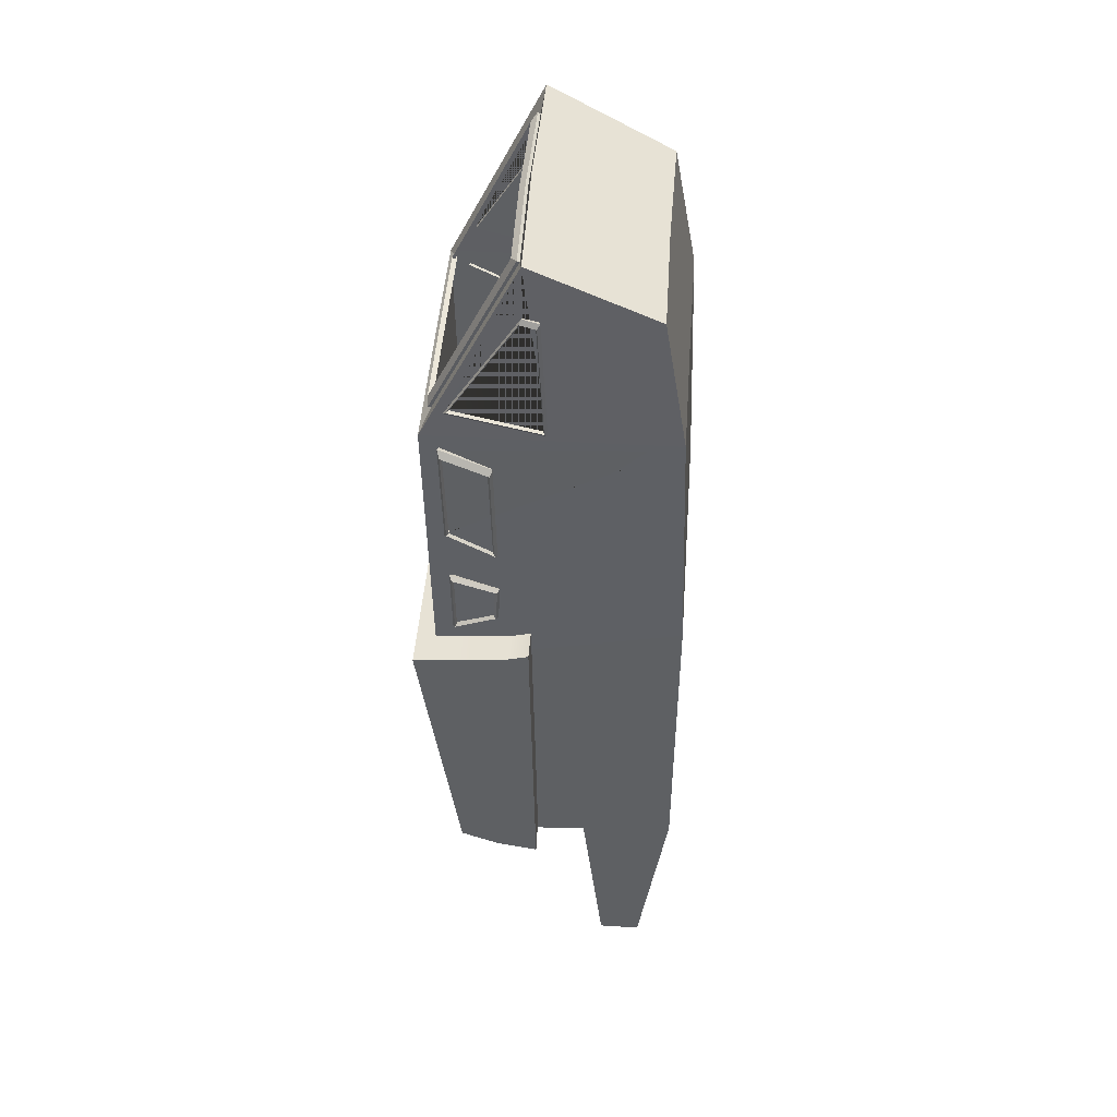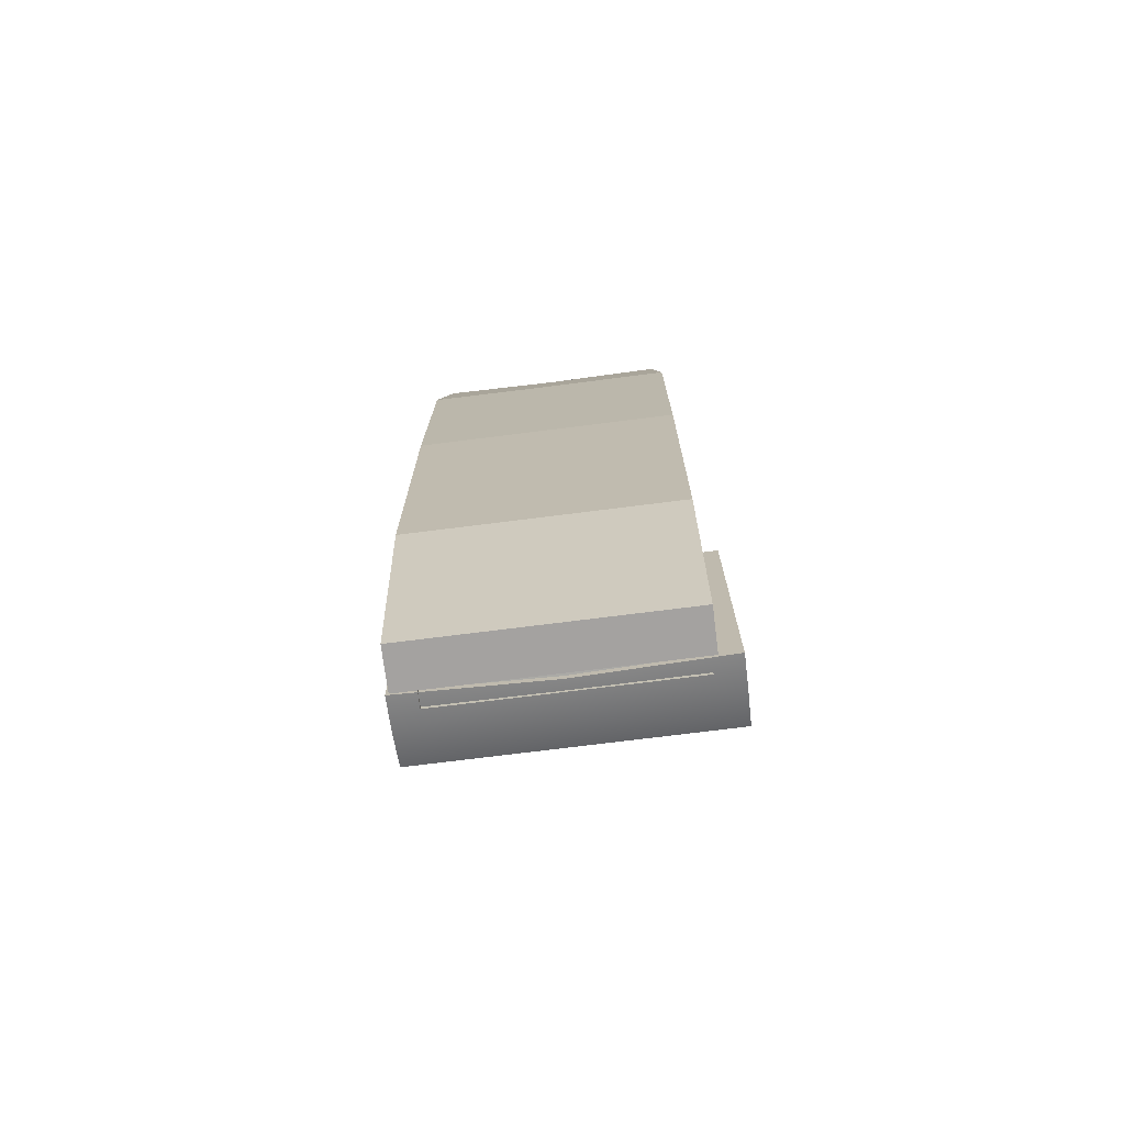
<metadata>
{"format":"obj","ext":"obj","renderer":"f3d","projection":"perspective","resolution":1024,"background":"white","views":[{"elev":47.2,"azim":-85.7,"up":"+Z"},{"elev":-72.7,"azim":7.2,"up":"+Z"}]}
</metadata>
<code>
g default
v 3.902 0.7342 -5.128
v 3.902 0.4624 -5.176
v 3.705 1.002 -4.779
v 3.705 1.007 -4.665
v 3.705 1.01 -4.608
v 3.705 1.018 -4.813
v 3.705 0.9957 -4.828
v 3.705 1.015 -4.551
v 3.705 0.9967 -4.771
v 3.705 1.017 -4.826
v 3.049 1.016 -4.829
v 3.705 1.001 -4.837
v 3.705 1.029 -4.436
v 3.705 1.003 -4.657
v 3.705 1.037 -4.379
v 3.705 1.006 -4.599
v 3.705 1.047 -4.322
v 3.705 1.011 -4.542
v 3.705 1.057 -4.265
v 3.705 1.067 -4.207
v 3.705 1.025 -4.428
v 3.705 1.077 -4.15
v 3.705 1.034 -4.371
v 3.705 1.043 -4.313
v 3.705 1.087 -4.093
v 3.705 1.096 -4.036
v 3.705 1.053 -4.256
v 3.902 0.4938 -3.023
v 3.705 1.104 -3.979
v 3.705 1.063 -4.199
v 3.706 1.074 -4.397
v 3.705 1.111 -3.921
v 3.705 1.073 -4.142
v 3.706 1.082 -4.341
v 3.705 1.083 -4.085
v 3.706 1.089 -4.285
v 3.705 1.092 -4.027
v 3.706 1.097 -4.23
v 3.705 1.1 -3.97
v 3.706 1.104 -4.174
v 3.705 1.107 -3.913
v 3.706 1.111 -4.119
v 3.706 1.119 -4.063
v 3.705 1.127 -4.006
v 3.705 1.134 -3.949
v 3.706 1.142 -3.891
v 3.902 0.6233 -3.06
v 3.902 1.245 -3.125
v 3.902 0.99 -5.025
v 3.705 1.025 -4.764
v 3.705 1.027 -4.751
v 3.705 0.9993 -4.714
v 3.705 1.004 -4.722
v 3.705 1.033 -4.703
v 3.706 1.035 -4.69
v 3.706 1.041 -4.643
v 3.706 1.043 -4.63
v 3.706 1.049 -4.583
v 3.706 1.051 -4.57
v 3.705 1.017 -4.485
v 3.705 1.021 -4.493
v 3.706 1.057 -4.524
v 3.706 1.059 -4.512
v 3.706 1.065 -4.466
v 3.706 1.066 -4.454
v 3.706 1.072 -4.409
v 3.706 1.08 -4.353
v 3.706 1.088 -4.297
v 3.706 1.095 -4.241
v 3.706 1.102 -4.186
v 3.705 1.11 -4.13
v 3.705 1.117 -4.074
v 3.705 1.125 -4.018
v 3.705 1.133 -3.961
v 3.705 1.14 -3.903
v 3.705 1.114 -3.856
v 3.705 1.12 -3.864
v 3.705 1.148 -3.846
v 3.705 1.114 -3.799
v 3.705 1.12 -3.807
v 3.706 1.15 -3.832
v 3.705 1.114 -3.741
v 3.705 1.12 -3.75
v 3.706 1.156 -3.783
v 3.706 1.158 -3.77
v 3.705 1.114 -3.684
v 3.705 1.12 -3.693
v 3.706 1.165 -3.72
v 3.706 1.167 -3.707
v 3.705 1.114 -3.627
v 3.705 1.12 -3.635
v 3.706 1.173 -3.657
v 3.705 1.114 -3.57
v 3.705 1.12 -3.578
v 3.706 1.175 -3.644
v 3.706 1.182 -3.594
v 3.706 1.183 -3.581
v 3.706 1.19 -3.532
v 3.706 1.192 -3.518
v 2.837 0.7342 -5.128
v 2.837 0.492 -5.176
v 2.837 1.019 -4.77
v 2.837 1.021 -4.656
v 2.837 1.025 -4.598
v 2.837 1.018 -4.817
v 2.837 1.015 -4.819
v 2.837 1.029 -4.541
v 2.837 1.014 -4.762
v 2.837 1.044 -4.427
v 2.837 1.017 -4.647
v 2.837 1.052 -4.37
v 2.837 1.02 -4.59
v 2.837 1.062 -4.312
v 2.837 1.025 -4.533
v 2.837 1.072 -4.255
v 2.837 1.082 -4.198
v 2.837 1.04 -4.418
v 2.837 1.092 -4.141
v 2.837 1.048 -4.361
v 2.837 1.058 -4.304
v 2.837 1.102 -4.084
v 2.837 1.111 -4.026
v 2.837 1.068 -4.247
v 2.837 0.4938 -3.023
v 2.837 1.12 -3.969
v 2.837 1.078 -4.19
v 2.837 1.127 -3.912
v 2.837 1.089 -4.132
v 2.837 1.098 -4.075
v 2.837 1.107 -4.018
v 2.837 1.115 -3.961
v 2.837 1.122 -3.904
v 2.837 0.6233 -3.052
v 2.837 1.245 -3.125
v 2.837 0.99 -5.025
v 2.837 1.017 -4.821
v 2.837 1.025 -4.766
v 2.837 1.026 -4.753
v 2.837 1.02 -4.713
v 2.837 1.015 -4.704
v 2.837 1.033 -4.704
v 2.837 1.035 -4.691
v 2.837 1.041 -4.643
v 2.837 1.043 -4.63
v 2.837 1.049 -4.583
v 2.837 1.051 -4.57
v 2.837 1.036 -4.484
v 2.837 1.032 -4.476
v 2.837 1.057 -4.524
v 2.837 1.059 -4.512
v 2.837 1.065 -4.466
v 2.837 1.066 -4.454
v 2.837 1.072 -4.409
v 2.837 1.074 -4.397
v 2.837 1.08 -4.353
v 2.837 1.082 -4.341
v 2.837 1.088 -4.297
v 2.837 1.089 -4.285
v 2.837 1.095 -4.241
v 2.837 1.097 -4.23
v 2.837 1.102 -4.186
v 2.837 1.104 -4.174
v 2.837 1.11 -4.13
v 2.837 1.111 -4.119
v 2.837 1.117 -4.074
v 2.837 1.119 -4.063
v 2.837 1.125 -4.018
v 2.837 1.127 -4.006
v 2.837 1.133 -3.961
v 2.837 1.134 -3.949
v 2.837 1.14 -3.903
v 2.837 1.142 -3.891
v 2.837 1.134 -3.855
v 2.837 1.129 -3.846
v 2.837 1.148 -3.846
v 2.837 1.134 -3.798
v 2.837 1.129 -3.789
v 2.837 1.15 -3.833
v 2.837 1.134 -3.74
v 2.837 1.129 -3.732
v 2.837 1.156 -3.783
v 2.837 1.158 -3.77
v 2.837 1.134 -3.683
v 2.837 1.129 -3.675
v 2.837 1.165 -3.72
v 2.837 1.167 -3.707
v 2.837 1.134 -3.626
v 2.837 1.129 -3.618
v 2.837 1.173 -3.658
v 2.837 1.134 -3.569
v 2.837 1.129 -3.56
v 2.837 1.175 -3.644
v 2.837 1.182 -3.595
v 2.837 1.183 -3.582
v 2.837 1.19 -3.532
v 2.837 1.192 -3.519
v 2.837 0.9993 -4.955
v 1.772 0.7342 -5.128
v 1.772 0.4624 -5.176
v 1.97 1.002 -4.779
v 1.97 1.007 -4.665
v 1.97 1.01 -4.608
v 1.97 1.018 -4.813
v 1.97 0.9957 -4.828
v 1.97 1.015 -4.551
v 1.97 0.9967 -4.771
v 1.97 1.017 -4.826
v 2.626 1.016 -4.829
v 1.97 1.001 -4.837
v 1.97 1.029 -4.436
v 1.97 1.003 -4.657
v 1.97 1.037 -4.379
v 1.97 1.006 -4.599
v 1.97 1.047 -4.322
v 1.97 1.011 -4.542
v 1.97 1.057 -4.265
v 1.97 1.067 -4.207
v 1.97 1.025 -4.428
v 1.97 1.077 -4.15
v 1.97 1.034 -4.371
v 1.97 1.043 -4.313
v 1.97 1.087 -4.093
v 1.97 1.096 -4.036
v 1.97 1.053 -4.256
v 1.772 0.4938 -3.023
v 1.97 1.104 -3.979
v 1.97 1.063 -4.199
v 1.969 1.074 -4.397
v 1.97 1.111 -3.921
v 1.97 1.073 -4.142
v 1.969 1.082 -4.341
v 1.97 1.083 -4.085
v 1.969 1.089 -4.285
v 1.97 1.092 -4.027
v 1.969 1.097 -4.23
v 1.97 1.1 -3.97
v 1.969 1.104 -4.174
v 1.97 1.107 -3.913
v 1.969 1.111 -4.119
v 1.969 1.119 -4.063
v 1.969 1.127 -4.006
v 1.969 1.134 -3.949
v 1.969 1.142 -3.891
v 1.772 0.6233 -3.06
v 1.772 1.245 -3.125
v 1.772 0.99 -5.025
v 1.969 1.025 -4.764
v 1.969 1.027 -4.751
v 1.97 0.9993 -4.714
v 1.97 1.004 -4.722
v 1.969 1.033 -4.703
v 1.969 1.035 -4.69
v 1.969 1.041 -4.643
v 1.969 1.043 -4.63
v 1.969 1.049 -4.583
v 1.969 1.051 -4.57
v 1.97 1.017 -4.485
v 1.97 1.021 -4.493
v 1.969 1.057 -4.524
v 1.969 1.059 -4.512
v 1.969 1.065 -4.466
v 1.969 1.066 -4.454
v 1.969 1.072 -4.409
v 1.969 1.08 -4.353
v 1.969 1.088 -4.297
v 1.969 1.095 -4.241
v 1.969 1.102 -4.186
v 1.969 1.11 -4.13
v 1.969 1.117 -4.074
v 1.969 1.125 -4.018
v 1.969 1.133 -3.961
v 1.969 1.14 -3.903
v 1.97 1.114 -3.856
v 1.97 1.12 -3.864
v 1.969 1.148 -3.846
v 1.97 1.114 -3.799
v 1.97 1.12 -3.807
v 1.969 1.15 -3.832
v 1.97 1.114 -3.741
v 1.97 1.12 -3.75
v 1.969 1.156 -3.783
v 1.969 1.158 -3.77
v 1.97 1.114 -3.684
v 1.97 1.12 -3.693
v 1.969 1.165 -3.72
v 1.969 1.167 -3.707
v 1.97 1.114 -3.627
v 1.97 1.12 -3.635
v 1.969 1.173 -3.657
v 1.97 1.114 -3.57
v 1.97 1.12 -3.578
v 1.969 1.175 -3.644
v 1.969 1.182 -3.594
v 1.969 1.183 -3.581
v 1.969 1.19 -3.532
v 1.968 1.192 -3.518
v 3.7 -0.292 -6.446
v 3.7 -0.4831 -5.105
v 3.7 -0.01467 -6.446
v 3.707 0.5697 -5.189
v 3.707 0.5 -3.184
v 3.7 -0.4831 -2.965
v 3.707 0.6129 -6.435
v 3.707 0.6129 -6.435
v 3.7 0.1417 -5.105
v 3.7 1.116 -3.146
v 3.699 0.7036 -2.649
v 3.698 -0.4248 -1.29
v 3.701 0.7136 -2.855
v 3.7 0.9845 -2.957
v 3.719 0.6996 -2.864
v 3.712 0.6868 -2.649
v 3.728 0.7279 -2.841
v 3.746 0.7139 -2.851
v 3.727 0.9696 -2.932
v 3.739 0.7022 -2.658
v 3.678 0.7136 -2.855
v 3.677 0.9844 -2.957
v 3.676 0.7016 -2.608
v 3.724 0.9945 -2.97
v 3.752 0.9796 -2.946
v 3.727 0.7189 -2.657
v 3.699 0.7016 -2.608
v 3.717 0.687 -2.599
v 3.727 0.7172 -2.621
v 3.744 0.7026 -2.612
v 3.677 0.9904 -2.5
v 3.7 0.9905 -2.5
v 3.727 0.9749 -2.524
v 3.699 0.7016 -2.289
v 3.707 0.5697 -5.189
v 3.7 0.5 -5.125
v 3.7 1.141 -1.306
v 3.642 -0.2755 -0.4194
v 3.752 0.9851 -2.511
v 3.725 1.001 -2.486
v 3.718 1.017 -2.127
v 3.727 0.6914 -2.299
v 3.7 1.002 -2.12
v 3.699 0.7196 -1.549
v 3.751 1.001 -2.098
v 3.732 0.7187 -2.241
v 3.759 0.7085 -2.251
v 3.718 0.7056 -1.542
v 3.751 0.7208 -1.573
v 3.733 0.9873 -2.091
v 3.676 0.7016 -2.289
v 3.677 1.002 -2.12
v 3.676 0.7196 -1.549
v 3.699 0.3819 -1.237
v 3.732 0.7348 -1.58
v 3.7 1.021 -1.398
v 3.733 1.003 -1.446
v 3.677 1.021 -1.398
v 3.538 1.077 -1.227
v 3.478 1.084 -1.194
v 3.759 1.014 -1.437
v 3.699 0.9686 -1.1
v 3.723 0.3756 -1.243
v 3.726 1.031 -1.389
v 3.716 0.4025 -1.207
v 3.741 0.3962 -1.213
v 3.717 0.9481 -1.08
v 3.719 0.4146 -0.3984
v 3.697 0.4226 -0.4033
v 3.737 0.4323 -0.4268
v 3.543 1.098 -1.224
v 3.483 1.104 -1.191
v 3.724 0.9837 -1.1
v 3.742 0.9631 -1.08
v 3.715 0.4403 -0.4318
v 3.697 0.512 -0.3816
v 3.696 0.5167 -0.02205
v 3.475 0.5783 -0.155
v 3.535 0.5396 -0.1218
v 3.48 0.5943 -0.1426
v 3.54 0.5557 -0.1094
v 3.718 0.5211 -0.3694
v 3.735 0.5326 -0.3994
v 3.715 0.5235 -0.4116
v 3.7 1.141 -1.306
v 3.676 0.9687 -1.1
v 3.676 0.3819 -1.237
v 3.674 0.4226 -0.4034
v 3.674 0.5121 -0.3817
v 2.837 -0.292 -6.446
v 2.837 -0.4831 -5.105
v 2.837 -0.01464 -6.446
v 2.837 0.572 -5.183
v 2.837 0.5 -3.169
v 2.837 0.6168 -6.435
v 2.837 0.6168 -6.435
v 2.837 -0.4831 -2.965
v 2.837 1.115 -3.13
v 2.837 -0.4229 -1.294
v 2.837 0.5 -5.125
v 2.837 0.1418 -5.105
v 2.837 -0.2677 -0.4214
v 2.837 0.572 -5.183
v 2.837 1.143 -1.309
v 2.837 1.079 -1.229
v 2.837 1.085 -1.196
v 2.837 1.099 -1.227
v 2.837 1.106 -1.194
v 2.837 0.5322 -0.02361
v 2.837 0.5898 -0.1562
v 2.837 0.5522 -0.1231
v 2.837 0.606 -0.1438
v 2.837 0.5684 -0.1107
v 2.837 1.143 -1.309
v 2.837 1.079 -1.229
v 2.837 0.5522 -0.1231
v 2.837 0.1418 -5.105
v 1.975 -0.292 -6.446
v 1.975 -0.4831 -5.105
v 1.975 -0.01467 -6.446
v 1.968 0.5697 -5.189
v 1.968 0.5 -3.184
v 1.975 -0.4831 -2.965
v 1.968 0.6129 -6.435
v 1.968 0.6129 -6.435
v 1.975 0.1417 -5.105
v 1.975 1.116 -3.146
v 1.975 0.7036 -2.649
v 1.977 -0.4248 -1.29
v 1.973 0.7136 -2.855
v 1.975 0.9845 -2.957
v 1.956 0.6996 -2.864
v 1.963 0.6868 -2.649
v 1.946 0.7279 -2.841
v 1.929 0.7139 -2.851
v 1.948 0.9696 -2.932
v 1.935 0.7022 -2.658
v 1.996 0.7136 -2.855
v 1.998 0.9844 -2.957
v 1.998 0.7016 -2.608
v 1.95 0.9945 -2.97
v 1.923 0.9796 -2.946
v 1.948 0.7189 -2.657
v 1.975 0.7016 -2.608
v 1.958 0.687 -2.599
v 1.948 0.7172 -2.621
v 1.931 0.7026 -2.612
v 1.998 0.9904 -2.5
v 1.975 0.9905 -2.5
v 1.948 0.9749 -2.524
v 1.975 0.7016 -2.289
v 1.968 0.5697 -5.189
v 1.975 0.5 -5.125
v 1.975 1.141 -1.306
v 2.033 -0.2755 -0.4194
v 1.923 0.9851 -2.511
v 1.95 1.001 -2.486
v 1.957 1.017 -2.127
v 1.948 0.6914 -2.299
v 1.975 1.002 -2.12
v 1.975 0.7196 -1.549
v 1.924 1.001 -2.098
v 1.942 0.7187 -2.241
v 1.915 0.7085 -2.251
v 1.957 0.7056 -1.542
v 1.924 0.7208 -1.573
v 1.942 0.9873 -2.091
v 1.998 0.7016 -2.289
v 1.998 1.002 -2.12
v 1.998 0.7196 -1.549
v 1.976 0.3819 -1.237
v 1.942 0.7348 -1.58
v 1.975 1.021 -1.398
v 1.942 1.003 -1.446
v 1.998 1.021 -1.398
v 2.137 1.077 -1.227
v 2.197 1.084 -1.194
v 1.916 1.014 -1.437
v 1.976 0.9686 -1.1
v 1.952 0.3756 -1.243
v 1.948 1.031 -1.389
v 1.958 0.4025 -1.207
v 1.934 0.3962 -1.213
v 1.958 0.9481 -1.08
v 1.956 0.4146 -0.3984
v 1.978 0.4226 -0.4033
v 1.938 0.4323 -0.4268
v 2.132 1.098 -1.224
v 2.191 1.104 -1.191
v 1.951 0.9837 -1.1
v 1.933 0.9631 -1.08
v 1.96 0.4403 -0.4318
v 1.978 0.512 -0.3816
v 1.979 0.5167 -0.02205
v 2.2 0.5783 -0.155
v 2.14 0.5396 -0.1218
v 2.195 0.5943 -0.1426
v 2.135 0.5557 -0.1094
v 1.957 0.5211 -0.3694
v 1.94 0.5326 -0.3994
v 1.96 0.5235 -0.4116
v 1.975 1.141 -1.306
v 1.999 0.9687 -1.1
v 1.999 0.3819 -1.237
v 2.001 0.4226 -0.4034
v 2.001 0.5121 -0.3817
f 3 102 108 9
f 4 103 110 14
f 5 104 112 16
f 8 107 114 18
f 10 11 12
f 13 109 117 21
f 15 111 119 23
f 17 113 120 24
f 19 115 123 27
f 20 116 126 30
f 22 118 128 33
f 25 121 129 35
f 26 122 130 37
f 29 125 131 39
f 21 31 66 13
f 32 127 132 41
f 23 34 67 15
f 24 36 68 17
f 27 38 69 19
f 30 40 70 20
f 33 42 71 22
f 35 43 72 25
f 37 44 73 26
f 39 45 74 29
f 41 46 75 32
f 11 136 106 7 12
f 52 53 139 140
f 60 61 147 148
f 6 10 12 7
f 51 50 3 9
f 55 54 53 52
f 57 56 4 14
f 59 58 5 16
f 63 62 8 18
f 65 64 61 60
f 28 2 1 47
f 76 77 173 174
f 79 80 176 177
f 82 83 179 180
f 47 1 49 48
f 86 87 183 184
f 90 91 187 188
f 93 94 190 191
f 81 78 77 76
f 85 84 80 79
f 89 88 83 82
f 95 92 87 86
f 97 96 91 90
f 99 98 94 93
f 48 49 135 197 11 10 6 105 137 50 51 138 141 54 55 56 57 58 59 62 63 64 65 66 31 67 34 68 36 69 38 70 40 71 42 72 43 166 167 73 44 168 169 74 45 170 171 75 46 172 175 78 81 178 181 84 85 182 185 88 89 186 189 92 95 192 193 96 97 194 195 98 99
f 101 100 1 2
f 137 102 3 50
f 108 138 51 9
f 141 139 53 54
f 124 101 2 28
f 140 142 55 52
f 143 103 4 56
f 110 144 57 14
f 145 104 5 58
f 112 146 59 16
f 149 107 8 62
f 114 150 63 18
f 151 147 61 64
f 148 152 65 60
f 153 109 13 66
f 117 154 31 21
f 106 105 6 7
f 155 111 15 67
f 119 156 34 23
f 157 113 17 68
f 120 158 36 24
f 159 115 19 69
f 123 160 38 27
f 161 116 20 70
f 126 162 40 30
f 163 118 22 71
f 128 164 42 33
f 165 121 25 72
f 129 166 43 35
f 167 122 26 73
f 130 168 44 37
f 169 125 29 74
f 131 170 45 39
f 171 127 32 75
f 132 172 46 41
f 175 173 77 78
f 174 178 81 76
f 181 176 80 84
f 177 182 85 79
f 185 179 83 88
f 180 186 89 82
f 189 183 87 92
f 184 192 95 86
f 193 187 91 96
f 188 194 97 90
f 195 190 94 98
f 191 196 99 93
f 133 124 28 47
f 134 133 47 48
f 100 135 49 1
f 196 134 48 99
f 164 165 72 42
f 162 163 71 40
f 160 161 70 38
f 158 159 69 36
f 156 157 68 34
f 154 155 67 31
f 152 153 66 65
f 150 151 64 63
f 146 149 62 59
f 144 145 58 57
f 142 143 56 55
f 197 136 11
f 200 206 108 102
f 201 211 110 103
f 202 213 112 104
f 205 215 114 107
f 207 209 208
f 210 218 117 109
f 212 220 119 111
f 214 221 120 113
f 216 224 123 115
f 217 227 126 116
f 219 230 128 118
f 222 232 129 121
f 223 234 130 122
f 226 236 131 125
f 218 210 263 228
f 229 238 132 127
f 220 212 264 231
f 221 214 265 233
f 224 216 266 235
f 227 217 267 237
f 230 219 268 239
f 232 222 269 240
f 234 223 270 241
f 236 226 271 242
f 238 229 272 243
f 208 209 204 106 136
f 249 140 139 250
f 257 148 147 258
f 203 204 209 207
f 248 206 200 247
f 252 249 250 251
f 254 211 201 253
f 256 213 202 255
f 260 215 205 259
f 262 257 258 261
f 225 244 198 199
f 273 174 173 274
f 276 177 176 277
f 279 180 179 280
f 244 245 246 198
f 283 184 183 284
f 287 188 187 288
f 290 191 190 291
f 278 273 274 275
f 282 276 277 281
f 286 279 280 285
f 292 283 284 289
f 294 287 288 293
f 296 290 291 295
f 245 296 295 195 194 294 293 193 192 292 289 189 186 286 285 185 182 282 281 181 178 278 275 175 172 243 272 171 170 242 271 169 168 241 270 167 166 240 269 239 268 237 267 235 266 233 265 231 264 228 263 262 261 260 259 256 255 254 253 252 251 141 138 248 247 137 105 203 207 208 197 135 246
f 101 199 198 100
f 137 247 200 102
f 108 206 248 138
f 141 251 250 139
f 124 225 199 101
f 140 249 252 142
f 143 253 201 103
f 110 211 254 144
f 145 255 202 104
f 112 213 256 146
f 149 259 205 107
f 114 215 260 150
f 151 261 258 147
f 148 257 262 152
f 153 263 210 109
f 117 218 228 154
f 106 204 203 105
f 155 264 212 111
f 119 220 231 156
f 157 265 214 113
f 120 221 233 158
f 159 266 216 115
f 123 224 235 160
f 161 267 217 116
f 126 227 237 162
f 163 268 219 118
f 128 230 239 164
f 165 269 222 121
f 129 232 240 166
f 167 270 223 122
f 130 234 241 168
f 169 271 226 125
f 131 236 242 170
f 171 272 229 127
f 132 238 243 172
f 175 275 274 173
f 174 273 278 178
f 181 281 277 176
f 177 276 282 182
f 185 285 280 179
f 180 279 286 186
f 189 289 284 183
f 184 283 292 192
f 193 293 288 187
f 188 287 294 194
f 195 295 291 190
f 191 290 296 196
f 133 244 225 124
f 134 245 244 133
f 100 198 246 135
f 196 296 245 134
f 164 239 269 165
f 162 237 268 163
f 160 235 267 161
f 158 233 266 159
f 156 231 265 157
f 154 228 264 155
f 152 262 263 153
f 150 260 261 151
f 146 256 259 149
f 144 254 255 145
f 142 252 253 143
f 197 208 136
f 297 386 388 299
f 298 300 301 302
f 301 300 389 390
f 303 391 392 304
f 305 298 297 299
f 339 330 323 328 310 309 307 308 302 301 306 333 352
f 311 309 310 320
f 309 311 312 307
f 315 313 314 321
f 316 314 313 322
f 319 317 318 327
f 323 307 312 324
f 316 322 325 326
f 308 307 323 330 340 352 333
f 320 310 328 336
f 329 315 321 335
f 328 323 324 336
f 326 325 329 335
f 300 303 304 331
f 333 306 394 400
f 337 338 330 339
f 342 343 341 346
f 330 338 344 340
f 345 343 342 351
f 349 347 348 354
f 334 308 333 350 365 372 373
f 337 339 352 360
f 353 346 341 357
f 355 401 403 367
f 345 351 353 357
f 352 340 344 360
f 359 350 358 369
f 363 361 362 370
f 350 359 364 365
f 366 362 361 371
f 374 406 408 376
f 376 368 356 374
f 355 367 377 375
f 378 369 358 372
f 363 370 379 380
f 372 365 364 378
f 366 371 380 379
f 378 364 366 379
f 317 309 310 318
f 311 320 321 314
f 312 311 314 316
f 324 312 316 326
f 310 328 327 318
f 328 323 319 327
f 320 336 335 321
f 336 324 326 335
f 330 339 348 347
f 338 337 341 343
f 340 330 347 349
f 344 338 343 345
f 339 352 354 348
f 337 360 357 341
f 352 340 349 354
f 381 410 411 355
f 367 403 404 368
f 360 344 345 357
f 350 358 382 383
f 359 369 370 362
f 365 350 383 384
f 364 359 362 366
f 383 382 385 384
f 358 372 385 382
f 377 367 368 376
f 369 378 379 370
f 372 365 384 385
f 373 381 355 375
f 319 323 307 309 317
f 373 372 358 350 333
f 387 386 297 298
f 395 393 302 308
f 390 394 306 301
f 397 396 332 305
f 398 395 308 334
f 399 389 300 331
f 393 387 298 302
f 405 398 334 373
f 404 402 356 368
f 409 407 375 377
f 408 409 377 376
f 412 405 373 375
f 388 413 305 299
f 414 416 388 386
f 415 419 418 417
f 418 390 389 417
f 420 421 392 391
f 422 416 414 415
f 456 469 450 423 418 419 425 424 426 427 445 440 447
f 428 437 427 426
f 426 424 429 428
f 432 438 431 430
f 433 439 430 431
f 436 444 435 434
f 440 441 429 424
f 433 443 442 439
f 425 450 469 457 447 440 424
f 437 453 445 427
f 446 452 438 432
f 445 453 441 440
f 443 452 446 442
f 417 448 421 420
f 450 400 394 423
f 454 456 447 455
f 459 463 458 460
f 447 457 461 455
f 462 468 459 460
f 466 471 465 464
f 451 490 489 482 467 450 425
f 454 477 469 456
f 470 474 458 463
f 472 484 403 401
f 462 474 470 468
f 469 477 461 457
f 476 486 475 467
f 480 487 479 478
f 467 482 481 476
f 483 488 478 479
f 491 493 408 406
f 493 491 473 485
f 472 492 494 484
f 495 489 475 486
f 480 497 496 487
f 489 495 481 482
f 483 496 497 488
f 495 496 483 481
f 434 435 427 426
f 428 431 438 437
f 429 433 431 428
f 441 443 433 429
f 427 435 444 445
f 445 444 436 440
f 437 438 452 453
f 453 452 443 441
f 447 464 465 456
f 455 460 458 454
f 457 466 464 447
f 461 462 460 455
f 456 465 471 469
f 454 458 474 477
f 469 471 466 457
f 498 472 411 410
f 484 485 404 403
f 477 474 462 461
f 467 500 499 475
f 476 479 487 486
f 482 501 500 467
f 481 483 479 476
f 500 501 502 499
f 475 499 502 489
f 494 493 485 484
f 486 487 496 495
f 489 502 501 482
f 490 492 472 498
f 436 434 426 424 440
f 490 450 467 475 489
f 387 415 414 386
f 395 425 419 393
f 390 418 423 394
f 397 422 449 396
f 398 451 425 395
f 399 448 417 389
f 393 419 415 387
f 405 490 451 398
f 404 485 473 402
f 409 494 492 407
f 408 493 494 409
f 412 492 490 405
f 388 416 422 413

</code>
